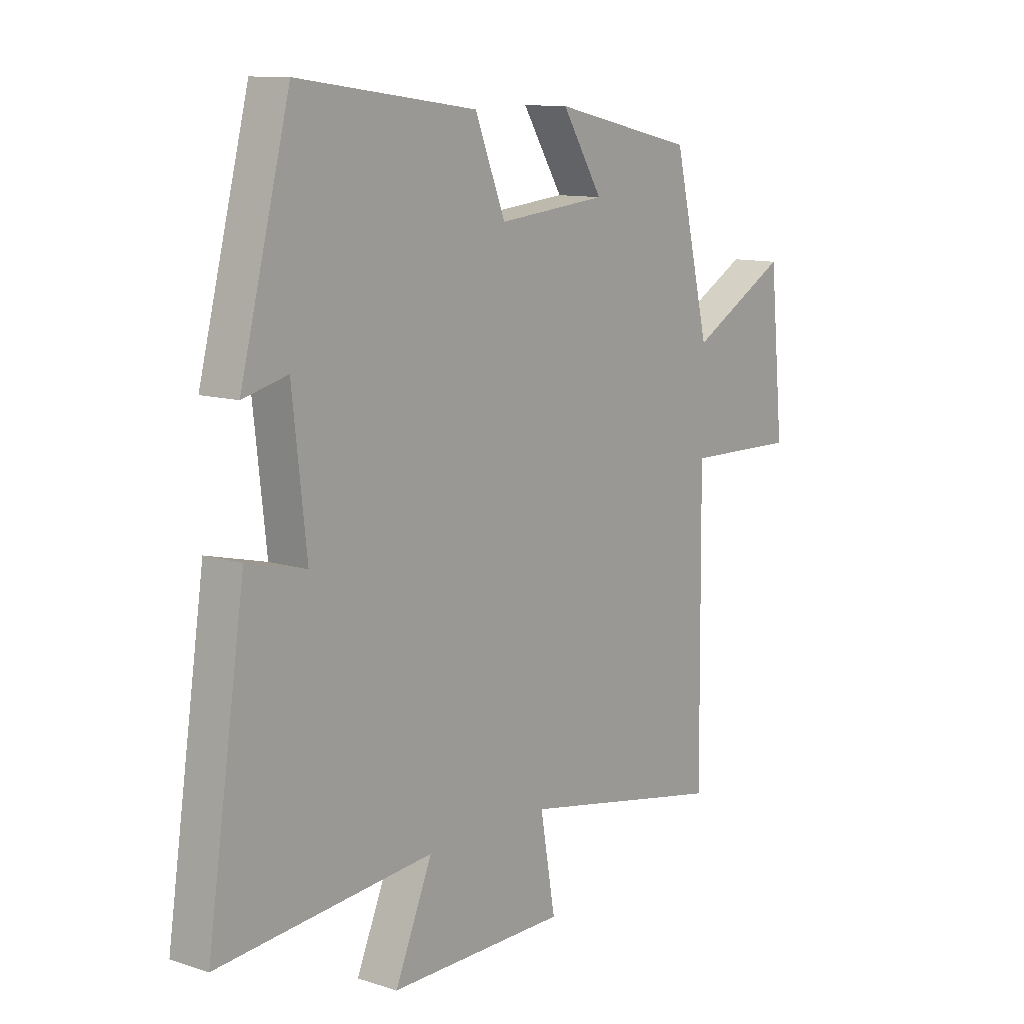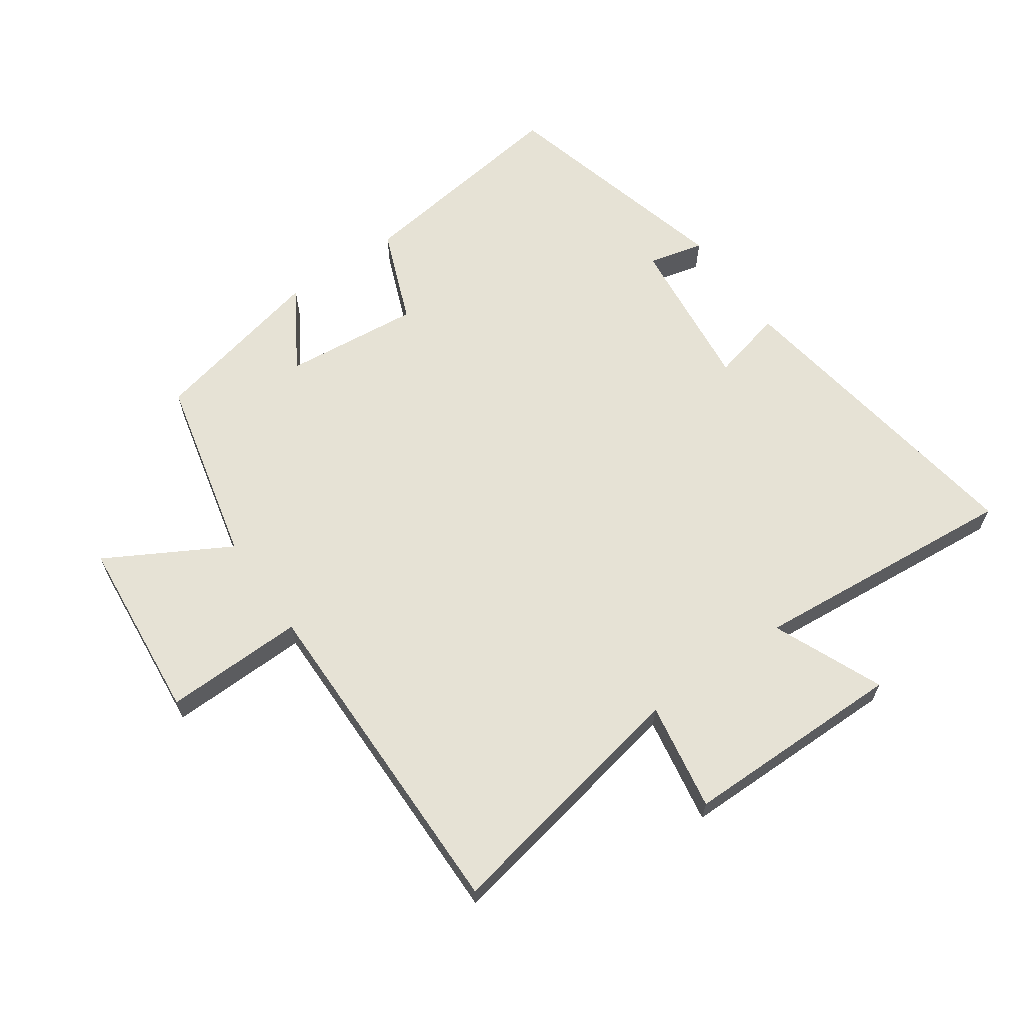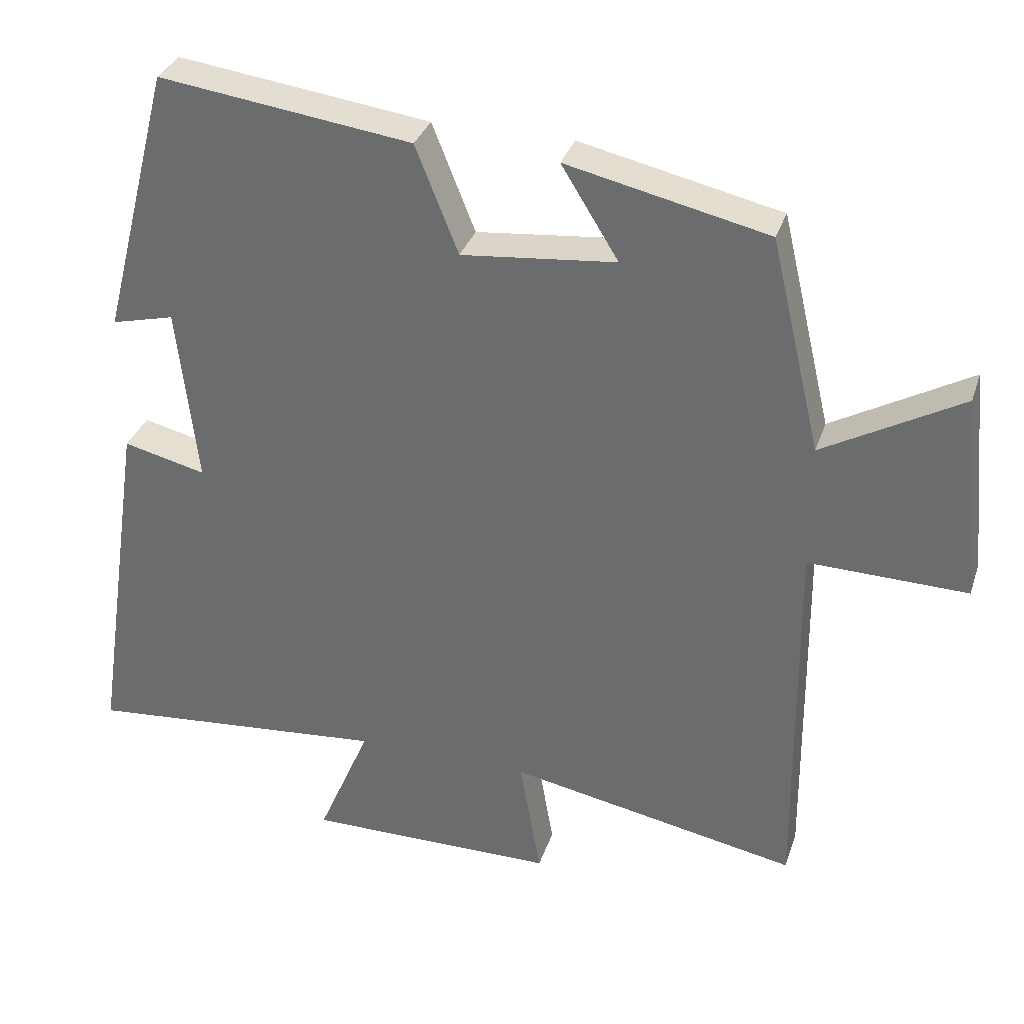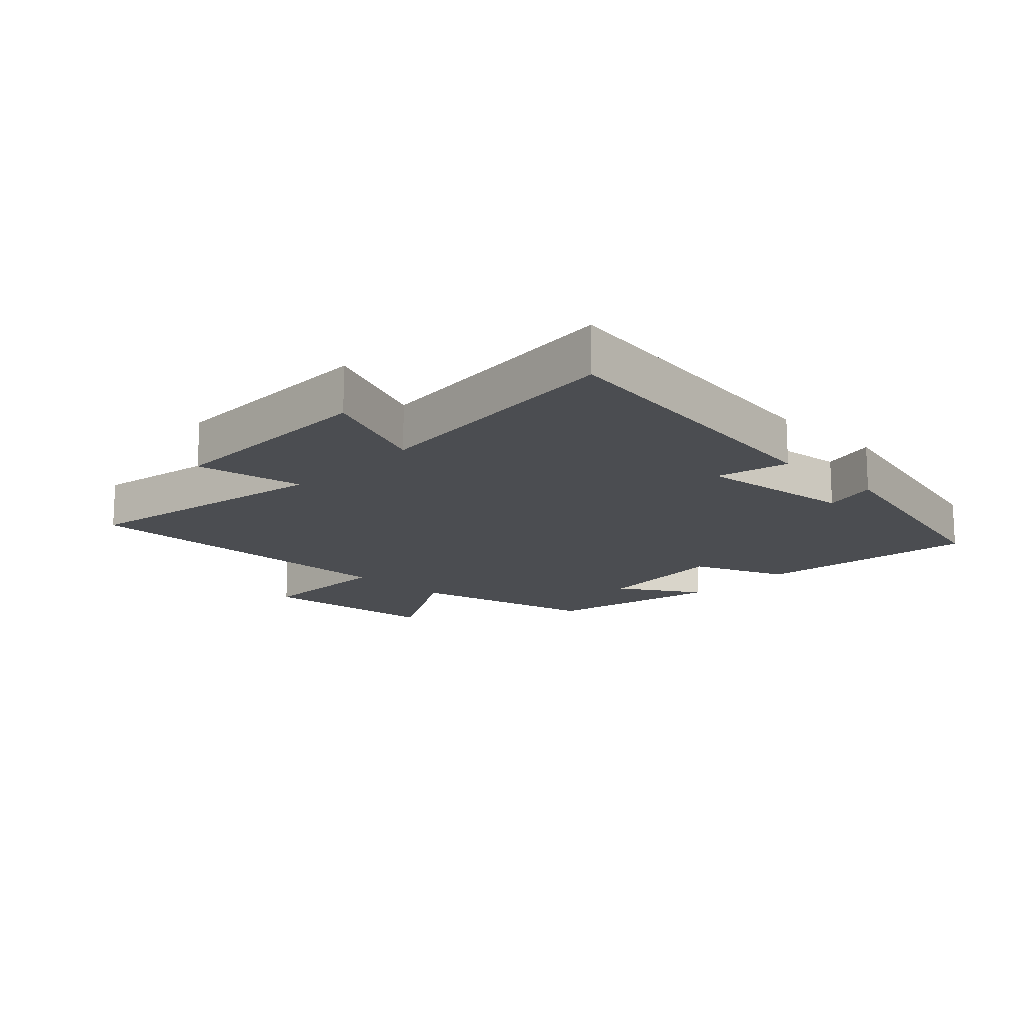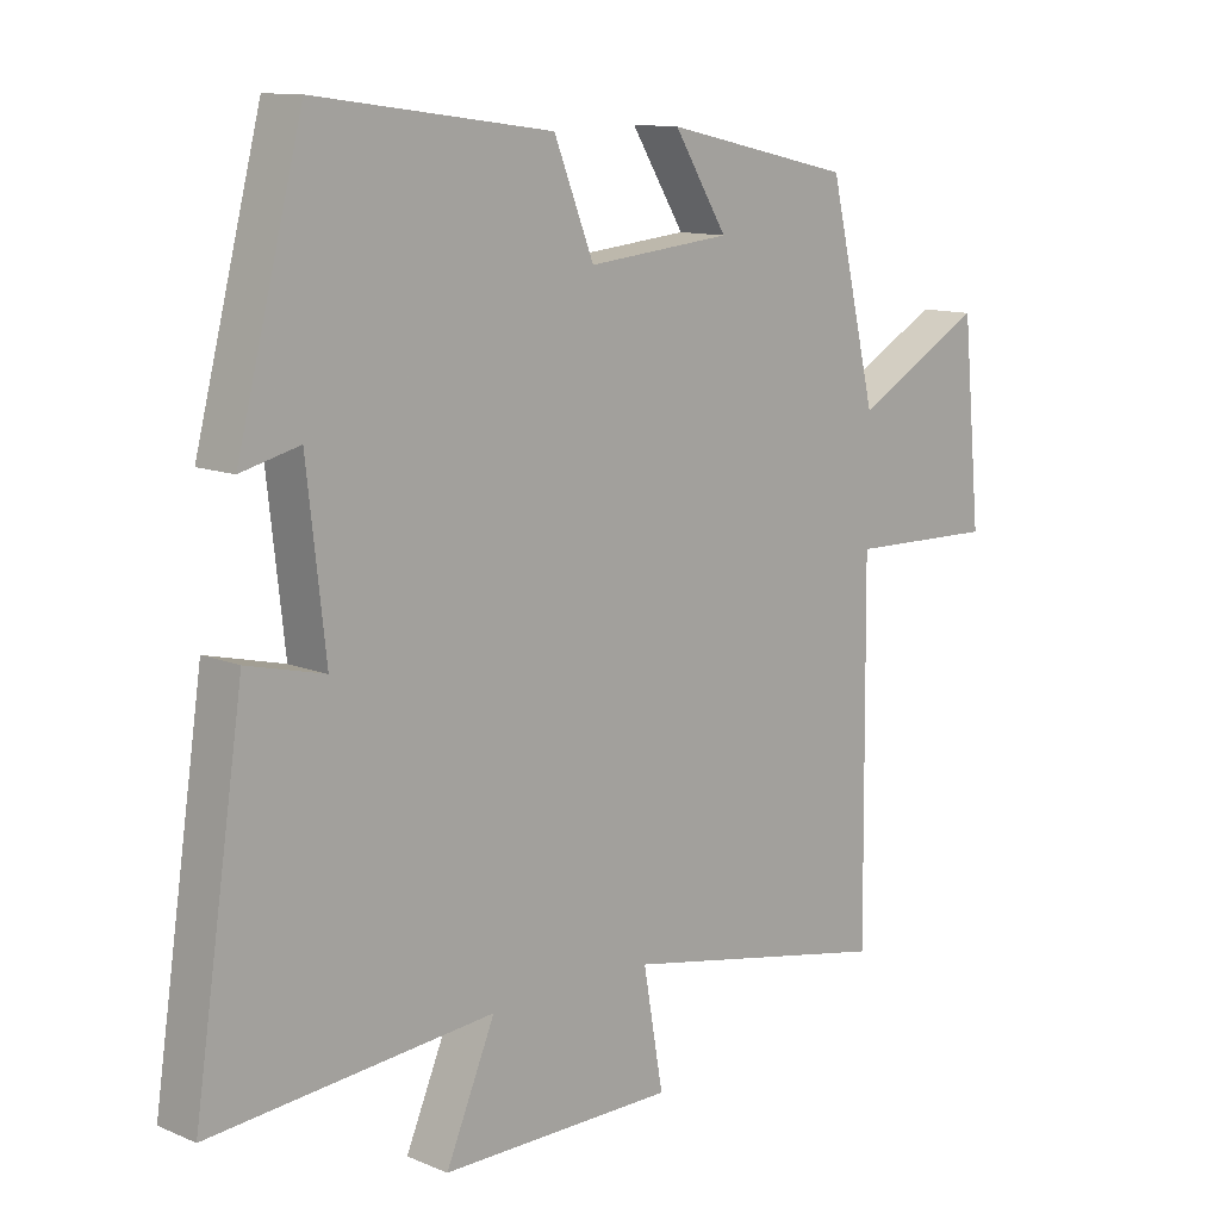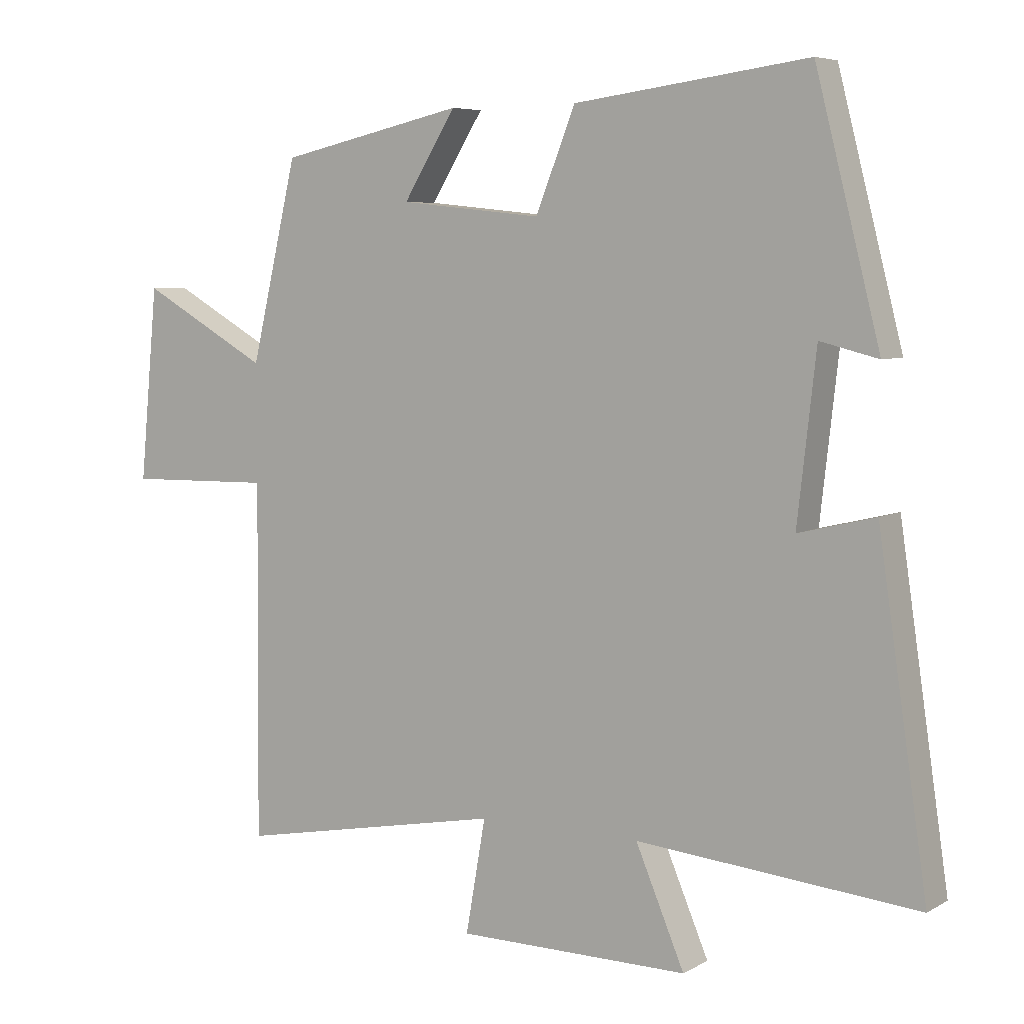
<metadata>
{"format":"obj","ext":"obj","renderer":"f3d","projection":"perspective","resolution":1024,"background":"white","views":[{"elev":11.1,"azim":-51.8,"up":"+Z"},{"elev":63.9,"azim":144.9,"up":"+Y"},{"elev":33.1,"azim":17.2,"up":"+Z"},{"elev":-15.7,"azim":-133.7,"up":"+Y"},{"elev":11.6,"azim":-44.8,"up":"+Z"},{"elev":6.1,"azim":-147.7,"up":"+Z"}]}
</metadata>
<code>
v 0.505 0.07 -0.578
v 0.098 0.07 -0.5
v 0.128 0.07 -0.672
v -0.224 0.07 -0.674
v -0.15 0.07 -0.5
v -0.575 0.07 -0.538
v -0.5 0.07 -0.034
v -0.384 0.07 -0.062
v -0.412 0.07 0.188
v -0.5 0.07 0.166
v -0.402 0.07 0.547
v -0.048 0.07 0.5
v 0.012 0.07 0.349
v 0.228 0.07 0.371
v 0.148 0.07 0.5
v 0.429 0.07 0.437
v 0.5 0.07 0.137
v 0.694 0.07 0.246
v 0.722 0.07 -0.046
v 0.5 0.07 -0.041
v 0.505 0 -0.578
v 0.098 0 -0.5
v 0.128 0 -0.672
v -0.224 0 -0.674
v -0.15 0 -0.5
v -0.575 0 -0.538
v -0.5 0 -0.034
v -0.384 0 -0.062
v -0.412 0 0.188
v -0.5 0 0.166
v -0.402 0 0.547
v -0.048 0 0.5
v 0.012 0 0.349
v 0.228 0 0.371
v 0.148 0 0.5
v 0.429 0 0.437
v 0.5 0 0.137
v 0.694 0 0.246
v 0.722 0 -0.046
v 0.5 0 -0.041
f 17 18 19 20
f 16 17 20
f 15 16 20
f 14 15 20
f 20 1 2
f 14 20 2
f 13 14 2
f 11 12 13
f 10 11 13
f 9 10 13
f 8 9 13 2
f 5 6 7 8
f 5 8 2 3
f 3 4 5
f 40 39 38 37
f 40 37 36
f 40 36 35
f 40 35 34
f 22 21 40
f 22 40 34
f 22 34 33
f 33 32 31
f 33 31 30
f 33 30 29
f 22 33 29 28
f 28 27 26 25
f 23 22 28 25
f 25 24 23
f 1 21 22 2
f 2 22 23 3
f 3 23 24 4
f 4 24 25 5
f 5 25 26 6
f 6 26 27 7
f 7 27 28 8
f 8 28 29 9
f 9 29 30 10
f 10 30 31 11
f 11 31 32 12
f 12 32 33 13
f 13 33 34 14
f 14 34 35 15
f 15 35 36 16
f 16 36 37 17
f 17 37 38 18
f 18 38 39 19
f 19 39 40 20
f 20 40 21 1

</code>
